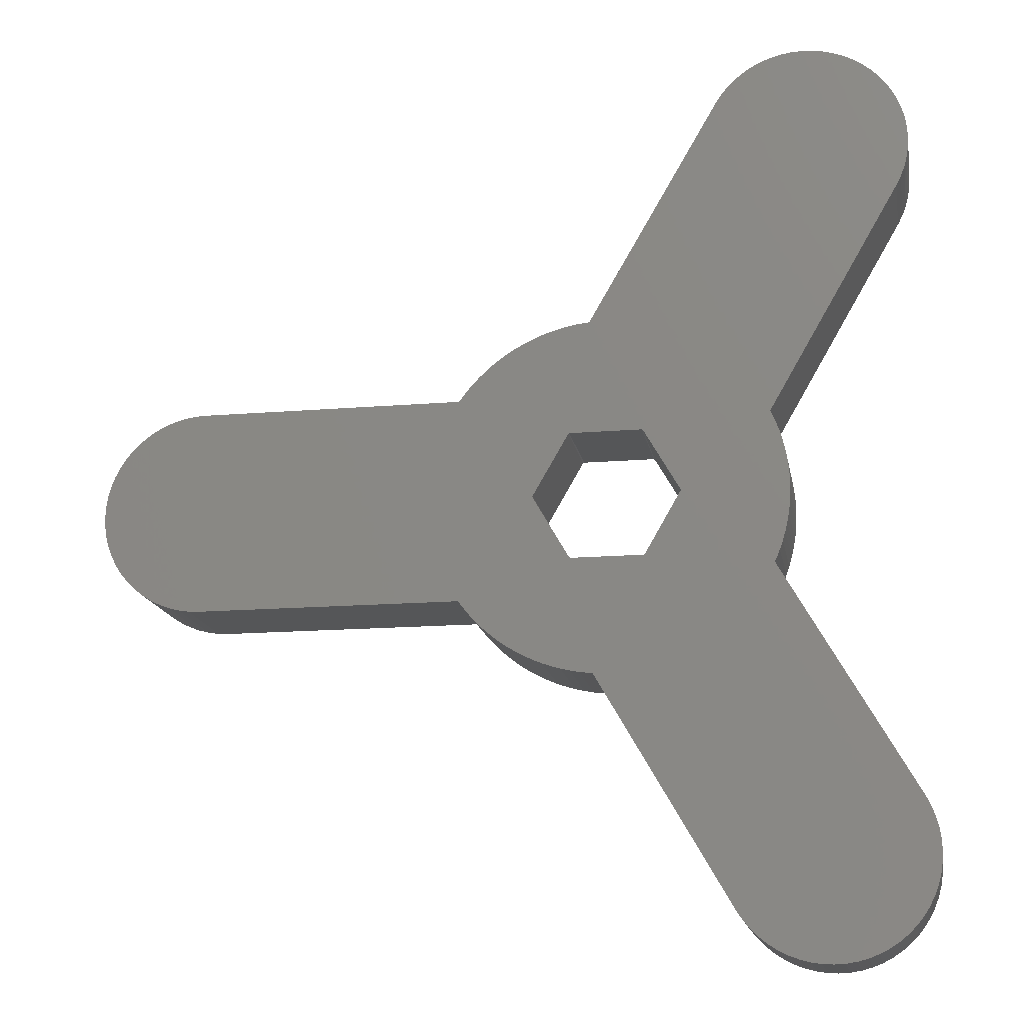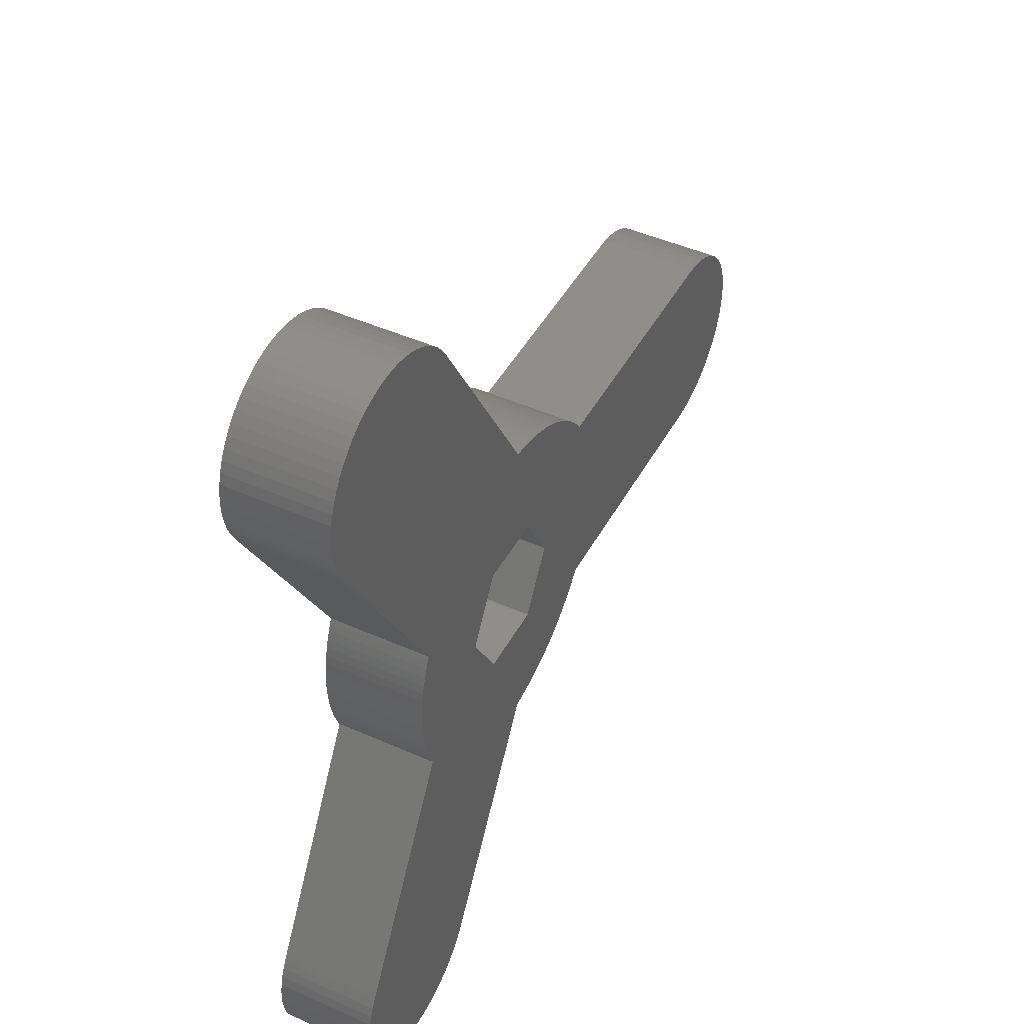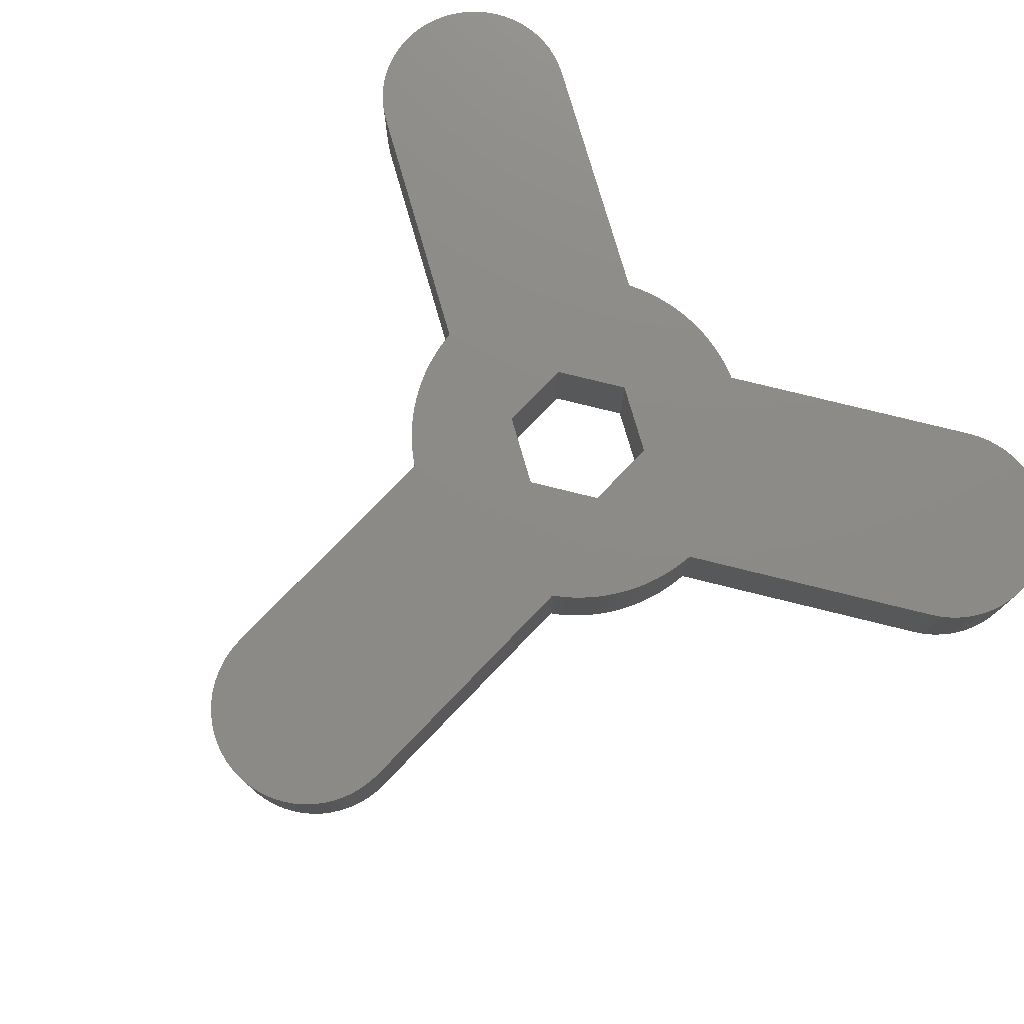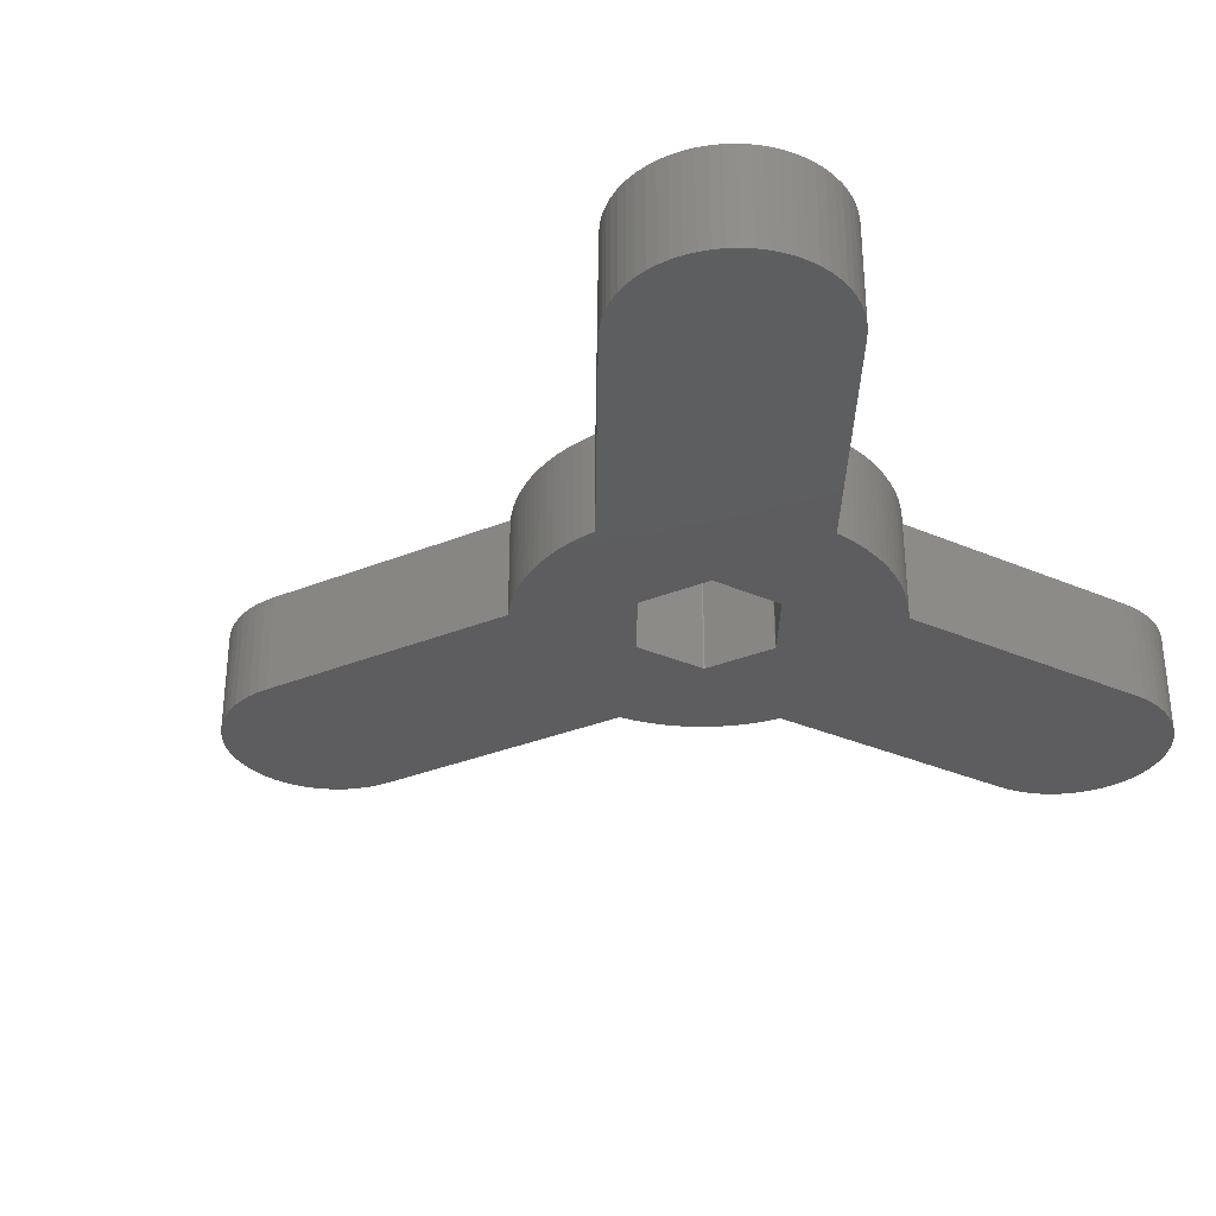
<metadata>
{"format":"stl","ext":"stl","renderer":"f3d","projection":"perspective","resolution":1024,"background":"white","views":[{"elev":-15.6,"azim":-170.1,"up":"+Y"},{"elev":45.5,"azim":-62.8,"up":"+Y"},{"elev":76.7,"azim":133.9,"up":"+Z"},{"elev":-32.9,"azim":-150.8,"up":"+Z"}]}
</metadata>
<code>
# stl→obj: 324 verts, 648 faces
v -16.64 -5.408 0
v -7.135 -0.05797 0
v -16.34 -6.271 0
v -16.9 -4.529 0
v -15.99 7.118 0
v -7.135 0.05797 0
v -16.34 6.271 0
v -15.84 7.431 0
v -17.12 -3.638 0
v -16.64 5.408 0
v -17.28 -2.738 0
v -16.9 4.529 0
v -17.4 -1.829 0
v -17.12 3.638 0
v -17.48 -0.9159 0
v -17.28 2.738 0
v -17.5 0 0
v -17.4 1.829 0
v -17.48 0.9159 0
v -28.66 -29.64 0
v -11.34 -39.64 0
v -15.93 -43.78 0
v -16.91 -44.15 0
v -17.92 -44.42 0
v -18.95 -44.59 0
v -20 -44.64 0
v -21.05 -44.59 0
v -22.08 -44.42 0
v -23.09 -44.15 0
v -24.07 -43.78 0
v -25 -43.3 0
v -25.88 -42.73 0
v -26.69 -42.07 0
v -27.43 -41.33 0
v -28.09 -40.52 0
v -28.66 -39.64 0
v -15.84 -7.431 0
v -29.14 -38.71 0
v -29.14 -30.57 0
v -29.51 -37.73 0
v -29.51 -31.55 0
v -29.78 -36.72 0
v -29.78 -32.56 0
v -29.95 -35.69 0
v -29.95 -33.6 0
v -30 -34.64 0
v 49.95 -1.045 0
v 49.95 1.045 0
v 50 0 0
v 49.78 -2.079 0
v 49.78 2.079 0
v 49.51 -3.09 0
v 49.51 3.09 0
v 49.14 -4.067 0
v 49.14 4.067 0
v 48.66 -5 0
v 48.66 5 0
v 48.09 -5.878 0
v 48.09 5.878 0
v 47.43 -6.691 0
v 47.43 6.691 0
v 46.69 -7.431 0
v 46.69 7.431 0
v 45.88 -8.09 0
v 45.88 8.09 0
v 45 -8.66 0
v 45 8.66 0
v 44.07 -9.135 0
v 44.07 9.135 0
v 43.09 -9.511 0
v 43.09 9.511 0
v 42.08 -9.781 0
v 42.08 9.781 0
v 41.05 -9.945 0
v 41.05 9.945 0
v 40 -10 0
v 40 10 0
v 14.35 -10 0
v 14.35 10 0
v 3.618 -6.15 0
v 14.16 -10.29 0
v 7.135 -0.05797 0
v 13.6 -11.01 0
v 7.135 0.05797 0
v 13.01 -11.71 0
v 3.618 6.15 0
v 12.37 -12.37 0
v 14.16 10.29 0
v 11.71 -13.01 0
v 13.6 11.01 0
v 11.01 -13.6 0
v 13.01 11.71 0
v 10.29 -14.16 0
v 12.37 12.37 0
v 9.531 -14.68 0
v 11.71 13.01 0
v 8.75 -15.16 0
v 11.01 13.6 0
v 3.517 -6.208 0
v 7.945 -15.59 0
v 10.29 14.16 0
v 9.531 14.68 0
v 7.118 -15.99 0
v 6.271 -16.34 0
v 5.408 -16.64 0
v 4.529 -16.9 0
v 3.638 -17.12 0
v 2.738 -17.28 0
v 1.829 -17.4 0
v 1.483 -17.43 0
v -3.517 -6.208 0
v -3.618 -6.15 0
v 8.75 15.16 0
v 3.517 6.208 0
v 7.945 15.59 0
v 7.118 15.99 0
v 6.271 16.34 0
v 5.408 16.64 0
v 4.529 16.9 0
v 3.638 17.12 0
v 2.738 17.28 0
v 1.829 17.4 0
v 1.483 17.43 0
v -3.517 6.208 0
v -3.618 6.15 0
v -15.99 -7.118 0
v -15 -43.3 0
v -11.91 -40.52 0
v -12.57 -41.33 0
v -11.34 39.64 0
v -13.31 -42.07 0
v -28.66 29.64 0
v -14.12 -42.73 0
v -11.91 40.52 0
v -12.57 41.33 0
v -13.31 42.07 0
v -14.12 42.73 0
v -15 43.3 0
v -15.93 43.78 0
v -16.91 44.15 0
v -17.92 44.42 0
v -18.95 44.59 0
v -20 44.64 0
v -21.05 44.59 0
v -22.08 44.42 0
v -23.09 44.15 0
v -24.07 43.78 0
v -25 43.3 0
v -25.88 42.73 0
v -26.69 42.07 0
v -27.43 41.33 0
v -28.09 40.52 0
v -28.66 39.64 0
v -29.14 30.57 0
v -29.14 38.71 0
v -29.51 31.55 0
v -29.51 37.73 0
v -29.78 32.56 0
v -29.78 36.72 0
v -29.95 33.6 0
v -29.95 35.69 0
v -30 34.64 0
v 14.35 10 10
v 40 10 10
v 47.43 -6.691 10
v 48.09 -5.878 10
v 49.51 -3.09 10
v 49.78 -2.079 10
v 40 -10 10
v 14.35 -10 10
v -16.64 5.408 10
v -7.135 0.05797 10
v -16.34 6.271 10
v -16.9 4.529 10
v -15.99 -7.118 10
v -7.135 -0.05797 10
v -16.34 -6.271 10
v -15.84 -7.431 10
v -17.12 3.638 10
v -16.64 -5.408 10
v -17.28 2.738 10
v -16.9 -4.529 10
v -17.4 1.829 10
v -17.12 -3.638 10
v -17.48 0.9159 10
v -17.28 -2.738 10
v -17.5 0 10
v -17.4 -1.829 10
v -17.48 -0.9159 10
v -28.66 -29.64 10
v -11.34 -39.64 10
v -15 -43.3 10
v -15.93 -43.78 10
v -16.91 -44.15 10
v -17.92 -44.42 10
v -18.95 -44.59 10
v -20 -44.64 10
v -21.05 -44.59 10
v -22.08 -44.42 10
v -23.09 -44.15 10
v -24.07 -43.78 10
v -25 -43.3 10
v -25.88 -42.73 10
v -26.69 -42.07 10
v -27.43 -41.33 10
v -28.09 -40.52 10
v -28.66 -39.64 10
v -29.14 -30.57 10
v -29.14 -38.71 10
v -29.51 -31.55 10
v -29.51 -37.73 10
v -29.78 -32.56 10
v -29.78 -36.72 10
v -29.95 -33.6 10
v -29.95 -35.69 10
v -30 -34.64 10
v 49.95 1.045 10
v 49.95 -1.045 10
v 50 0 10
v 49.78 2.079 10
v 49.51 3.09 10
v 49.14 4.067 10
v 49.14 -4.067 10
v 48.66 5 10
v 48.66 -5 10
v 48.09 5.878 10
v 47.43 6.691 10
v 46.69 7.431 10
v 46.69 -7.431 10
v 45.88 8.09 10
v 45.88 -8.09 10
v 45 8.66 10
v 45 -8.66 10
v 44.07 9.135 10
v 44.07 -9.135 10
v 43.09 9.511 10
v 43.09 -9.511 10
v 42.08 9.781 10
v 42.08 -9.781 10
v 41.05 9.945 10
v 41.05 -9.945 10
v 3.618 6.15 10
v 14.16 10.29 10
v 7.135 0.05797 10
v 13.6 11.01 10
v 7.135 -0.05797 10
v 13.01 11.71 10
v 3.618 -6.15 10
v 12.37 12.37 10
v 14.16 -10.29 10
v 11.71 13.01 10
v 13.6 -11.01 10
v 11.01 13.6 10
v 13.01 -11.71 10
v 10.29 14.16 10
v 12.37 -12.37 10
v 9.531 14.68 10
v 11.71 -13.01 10
v 8.75 15.16 10
v 11.01 -13.6 10
v 3.517 6.208 10
v 7.945 15.59 10
v 10.29 -14.16 10
v 9.531 -14.68 10
v 7.118 15.99 10
v 6.271 16.34 10
v 5.408 16.64 10
v 4.529 16.9 10
v 3.638 17.12 10
v 2.738 17.28 10
v 1.829 17.4 10
v 1.483 17.43 10
v -3.517 6.208 10
v -3.618 6.15 10
v -15.84 7.431 10
v -11.34 39.64 10
v 8.75 -15.16 10
v 3.517 -6.208 10
v 7.945 -15.59 10
v 7.118 -15.99 10
v 6.271 -16.34 10
v 5.408 -16.64 10
v 4.529 -16.9 10
v 3.638 -17.12 10
v 2.738 -17.28 10
v 1.829 -17.4 10
v 1.483 -17.43 10
v -3.517 -6.208 10
v -3.618 -6.15 10
v -15.99 7.118 10
v -28.66 29.64 10
v -11.91 40.52 10
v -12.57 41.33 10
v -13.31 42.07 10
v -11.91 -40.52 10
v -14.12 42.73 10
v -12.57 -41.33 10
v -15 43.3 10
v -13.31 -42.07 10
v -14.12 -42.73 10
v -15.93 43.78 10
v -16.91 44.15 10
v -17.92 44.42 10
v -18.95 44.59 10
v -20 44.64 10
v -21.05 44.59 10
v -22.08 44.42 10
v -23.09 44.15 10
v -24.07 43.78 10
v -25 43.3 10
v -25.88 42.73 10
v -26.69 42.07 10
v -27.43 41.33 10
v -28.09 40.52 10
v -28.66 39.64 10
v -29.14 38.71 10
v -29.14 30.57 10
v -29.51 37.73 10
v -29.51 31.55 10
v -29.78 36.72 10
v -29.78 32.56 10
v -29.95 35.69 10
v -29.95 33.6 10
v -30 34.64 10
f 1 2 3
f 4 2 1
f 5 6 7
f 6 5 8
f 9 2 4
f 6 10 7
f 11 2 9
f 6 12 10
f 13 2 11
f 6 14 12
f 15 2 13
f 6 16 14
f 17 2 15
f 6 18 16
f 2 17 6
f 6 19 18
f 6 17 19
f 20 21 22
f 20 22 23
f 20 23 24
f 20 24 25
f 20 25 26
f 20 26 27
f 20 27 28
f 20 28 29
f 20 29 30
f 20 30 31
f 20 31 32
f 20 32 33
f 20 33 34
f 20 34 35
f 20 35 36
f 21 20 37
f 38 20 36
f 38 39 20
f 40 39 38
f 40 41 39
f 42 41 40
f 42 43 41
f 44 43 42
f 44 45 43
f 45 44 46
f 47 48 49
f 50 48 47
f 50 51 48
f 52 51 50
f 52 53 51
f 54 53 52
f 54 55 53
f 56 55 54
f 56 57 55
f 58 57 56
f 58 59 57
f 60 59 58
f 60 61 59
f 62 61 60
f 62 63 61
f 64 63 62
f 64 65 63
f 66 65 64
f 66 67 65
f 68 67 66
f 68 69 67
f 70 69 68
f 70 71 69
f 72 71 70
f 72 73 71
f 74 73 72
f 74 75 73
f 76 75 74
f 76 77 75
f 78 77 76
f 78 79 77
f 80 78 81
f 78 82 79
f 80 81 83
f 84 79 82
f 80 83 85
f 86 79 84
f 80 85 87
f 79 86 88
f 80 87 89
f 88 86 90
f 80 89 91
f 90 86 92
f 80 91 93
f 92 86 94
f 80 93 95
f 94 86 96
f 80 95 97
f 96 86 98
f 99 97 100
f 98 86 101
f 101 86 102
f 99 100 103
f 99 103 104
f 99 104 105
f 99 105 106
f 99 106 107
f 78 80 82
f 97 99 80
f 108 99 107
f 109 99 108
f 110 99 109
f 110 111 99
f 110 112 111
f 37 112 110
f 112 37 2
f 37 110 21
f 102 86 113
f 114 113 86
f 113 114 115
f 115 114 116
f 116 114 117
f 117 114 118
f 118 114 119
f 119 114 120
f 114 121 120
f 114 122 121
f 114 123 122
f 124 123 114
f 125 123 124
f 8 125 6
f 125 8 123
f 126 2 37
f 127 21 128
f 3 2 126
f 127 128 129
f 123 8 130
f 127 129 131
f 132 130 8
f 127 131 133
f 130 132 134
f 135 132 136
f 22 21 127
f 134 132 135
f 136 132 137
f 137 132 138
f 138 132 139
f 139 132 140
f 140 132 141
f 141 132 142
f 142 132 143
f 143 132 144
f 144 132 145
f 145 132 146
f 146 132 147
f 147 132 148
f 148 132 149
f 149 132 150
f 150 132 151
f 151 132 152
f 132 153 152
f 154 153 132
f 154 155 153
f 156 155 154
f 156 157 155
f 158 157 156
f 158 159 157
f 160 159 158
f 160 161 159
f 161 160 162
f 77 163 164
f 163 77 79
f 165 58 166
f 58 165 60
f 167 50 168
f 50 167 52
f 78 169 170
f 169 78 76
f 171 172 173
f 174 172 171
f 175 176 177
f 176 175 178
f 179 172 174
f 176 180 177
f 181 172 179
f 176 182 180
f 183 172 181
f 176 184 182
f 185 172 183
f 176 186 184
f 187 172 185
f 176 188 186
f 172 187 176
f 176 189 188
f 176 187 189
f 190 191 178
f 191 190 192
f 192 190 193
f 193 190 194
f 194 190 195
f 195 190 196
f 196 190 197
f 197 190 198
f 198 190 199
f 199 190 200
f 200 190 201
f 201 190 202
f 202 190 203
f 203 190 204
f 204 190 205
f 205 190 206
f 190 207 206
f 208 207 190
f 208 209 207
f 210 209 208
f 210 211 209
f 212 211 210
f 212 213 211
f 214 213 212
f 214 215 213
f 215 214 216
f 217 218 219
f 220 218 217
f 220 168 218
f 221 168 220
f 221 167 168
f 222 167 221
f 222 223 167
f 224 223 222
f 224 225 223
f 226 225 224
f 226 166 225
f 227 166 226
f 227 165 166
f 228 165 227
f 228 229 165
f 230 229 228
f 230 231 229
f 232 231 230
f 232 233 231
f 234 233 232
f 234 235 233
f 236 235 234
f 236 237 235
f 238 237 236
f 238 239 237
f 240 239 238
f 240 241 239
f 164 241 240
f 164 169 241
f 163 169 164
f 163 170 169
f 242 163 243
f 163 244 170
f 242 243 245
f 246 170 244
f 242 245 247
f 248 170 246
f 242 247 249
f 170 248 250
f 242 249 251
f 250 248 252
f 242 251 253
f 252 248 254
f 242 253 255
f 254 248 256
f 242 255 257
f 256 248 258
f 242 257 259
f 258 248 260
f 261 259 262
f 260 248 263
f 263 248 264
f 261 262 265
f 261 265 266
f 261 266 267
f 261 267 268
f 261 268 269
f 163 242 244
f 259 261 242
f 270 261 269
f 271 261 270
f 272 261 271
f 272 273 261
f 272 274 273
f 275 274 272
f 274 275 172
f 275 272 276
f 264 248 277
f 278 277 248
f 277 278 279
f 279 278 280
f 280 278 281
f 281 278 282
f 282 278 283
f 283 278 284
f 278 285 284
f 278 286 285
f 278 287 286
f 288 287 278
f 289 287 288
f 173 172 290
f 178 287 289
f 290 172 275
f 291 276 292
f 176 178 289
f 291 292 293
f 287 178 191
f 291 293 294
f 191 192 295
f 291 294 296
f 295 192 297
f 291 296 298
f 297 192 299
f 299 192 300
f 291 298 301
f 291 301 302
f 291 302 303
f 291 303 304
f 291 304 305
f 291 305 306
f 291 306 307
f 291 307 308
f 291 308 309
f 291 309 310
f 291 310 311
f 291 311 312
f 291 312 313
f 291 313 314
f 291 314 315
f 276 291 275
f 316 291 315
f 316 317 291
f 318 317 316
f 318 319 317
f 320 319 318
f 320 321 319
f 322 321 320
f 322 323 321
f 323 322 324
f 71 238 236
f 238 71 73
f 219 48 217
f 48 219 49
f 226 61 227
f 61 226 59
f 75 164 240
f 164 75 77
f 73 240 238
f 240 73 75
f 70 235 237
f 235 70 68
f 72 237 239
f 237 72 70
f 166 56 225
f 56 166 58
f 217 51 220
f 51 217 48
f 65 232 230
f 232 65 67
f 221 55 222
f 55 221 53
f 220 53 221
f 53 220 51
f 66 231 233
f 231 66 64
f 223 52 167
f 52 223 54
f 225 54 223
f 54 225 56
f 218 49 219
f 49 218 47
f 168 47 218
f 47 168 50
f 69 236 234
f 236 69 71
f 67 234 232
f 234 67 69
f 63 230 228
f 230 63 65
f 227 63 228
f 63 227 61
f 224 59 226
f 59 224 57
f 222 57 224
f 57 222 55
f 229 60 165
f 60 229 62
f 68 233 235
f 233 68 66
f 64 229 231
f 229 64 62
f 74 239 241
f 239 74 72
f 76 241 169
f 241 76 74
f 272 130 276
f 130 272 123
f 141 304 303
f 304 141 142
f 153 314 152
f 314 153 315
f 8 291 132
f 291 8 275
f 293 136 294
f 136 293 135
f 161 320 159
f 320 161 322
f 147 310 309
f 310 147 148
f 138 301 298
f 301 138 139
f 154 319 156
f 319 154 317
f 158 323 160
f 323 158 321
f 132 317 154
f 317 132 291
f 276 134 292
f 134 276 130
f 292 135 293
f 135 292 134
f 160 324 162
f 324 160 323
f 159 318 157
f 318 159 320
f 151 312 150
f 312 151 313
f 149 312 311
f 312 149 150
f 136 296 294
f 296 136 137
f 144 307 306
f 307 144 145
f 145 308 307
f 308 145 146
f 143 306 305
f 306 143 144
f 146 309 308
f 309 146 147
f 156 321 158
f 321 156 319
f 157 316 155
f 316 157 318
f 155 315 153
f 315 155 316
f 162 322 161
f 322 162 324
f 152 313 151
f 313 152 314
f 148 311 310
f 311 148 149
f 139 302 301
f 302 139 140
f 140 303 302
f 303 140 141
f 137 298 296
f 298 137 138
f 142 305 304
f 305 142 143
f 41 208 39
f 208 41 210
f 20 178 37
f 178 20 190
f 191 110 287
f 110 191 21
f 26 196 197
f 196 26 25
f 46 214 45
f 214 46 216
f 39 190 20
f 190 39 208
f 299 129 297
f 129 299 131
f 30 200 201
f 200 30 29
f 43 210 41
f 210 43 212
f 45 212 43
f 212 45 214
f 297 128 295
f 128 297 129
f 25 195 196
f 195 25 24
f 28 198 199
f 198 28 27
f 44 216 46
f 216 44 215
f 32 202 203
f 202 32 31
f 34 206 35
f 206 34 205
f 31 201 202
f 201 31 30
f 295 21 191
f 21 295 128
f 133 299 300
f 299 133 131
f 22 192 193
f 192 22 127
f 127 300 192
f 300 127 133
f 24 194 195
f 194 24 23
f 27 197 198
f 197 27 26
f 29 199 200
f 199 29 28
f 36 209 38
f 209 36 207
f 38 211 40
f 211 38 209
f 35 207 36
f 207 35 206
f 40 213 42
f 213 40 211
f 33 205 34
f 205 33 204
f 33 203 204
f 203 33 32
f 23 193 194
f 193 23 22
f 42 215 44
f 215 42 213
f 107 283 284
f 283 107 106
f 89 256 258
f 256 89 87
f 4 184 9
f 184 4 182
f 117 267 266
f 267 117 118
f 118 268 267
f 268 118 119
f 102 259 257
f 259 102 113
f 98 255 253
f 255 98 101
f 10 173 7
f 173 10 171
f 12 171 10
f 171 12 174
f 109 285 286
f 285 109 108
f 252 81 250
f 81 252 83
f 247 94 249
f 94 247 92
f 163 88 243
f 88 163 79
f 243 90 245
f 90 243 88
f 116 266 265
f 266 116 117
f 120 270 269
f 270 120 121
f 119 269 268
f 269 119 120
f 121 271 270
f 271 121 122
f 115 265 262
f 265 115 116
f 94 251 249
f 251 94 96
f 96 253 251
f 253 96 98
f 101 257 255
f 257 101 102
f 17 185 19
f 185 17 187
f 5 275 8
f 275 5 290
f 7 290 5
f 290 7 173
f 16 179 14
f 179 16 181
f 14 174 12
f 174 14 179
f 18 181 16
f 181 18 183
f 105 281 282
f 281 105 104
f 104 280 281
f 280 104 103
f 106 282 283
f 282 106 105
f 95 263 264
f 263 95 93
f 91 258 260
f 258 91 89
f 103 279 280
f 279 103 100
f 97 264 277
f 264 97 95
f 256 85 254
f 85 256 87
f 37 175 126
f 175 37 178
f 11 188 13
f 188 11 186
f 15 187 17
f 187 15 189
f 126 177 3
f 177 126 175
f 3 180 1
f 180 3 177
f 245 92 247
f 92 245 90
f 122 272 271
f 272 122 123
f 113 262 259
f 262 113 115
f 19 183 18
f 183 19 185
f 108 284 285
f 284 108 107
f 110 286 287
f 286 110 109
f 93 260 263
f 260 93 91
f 100 277 279
f 277 100 97
f 250 78 170
f 78 250 81
f 254 83 252
f 83 254 85
f 13 189 15
f 189 13 188
f 9 186 11
f 186 9 184
f 1 182 4
f 182 1 180
f 111 289 288
f 289 111 112
f 84 242 86
f 242 84 244
f 289 2 176
f 2 289 112
f 80 278 248
f 278 80 99
f 80 246 82
f 246 80 248
f 125 273 274
f 273 125 124
f 176 6 172
f 6 176 2
f 172 125 274
f 125 172 6
f 82 244 84
f 244 82 246
f 99 288 278
f 288 99 111
f 124 261 273
f 261 124 114
f 114 242 261
f 242 114 86

</code>
